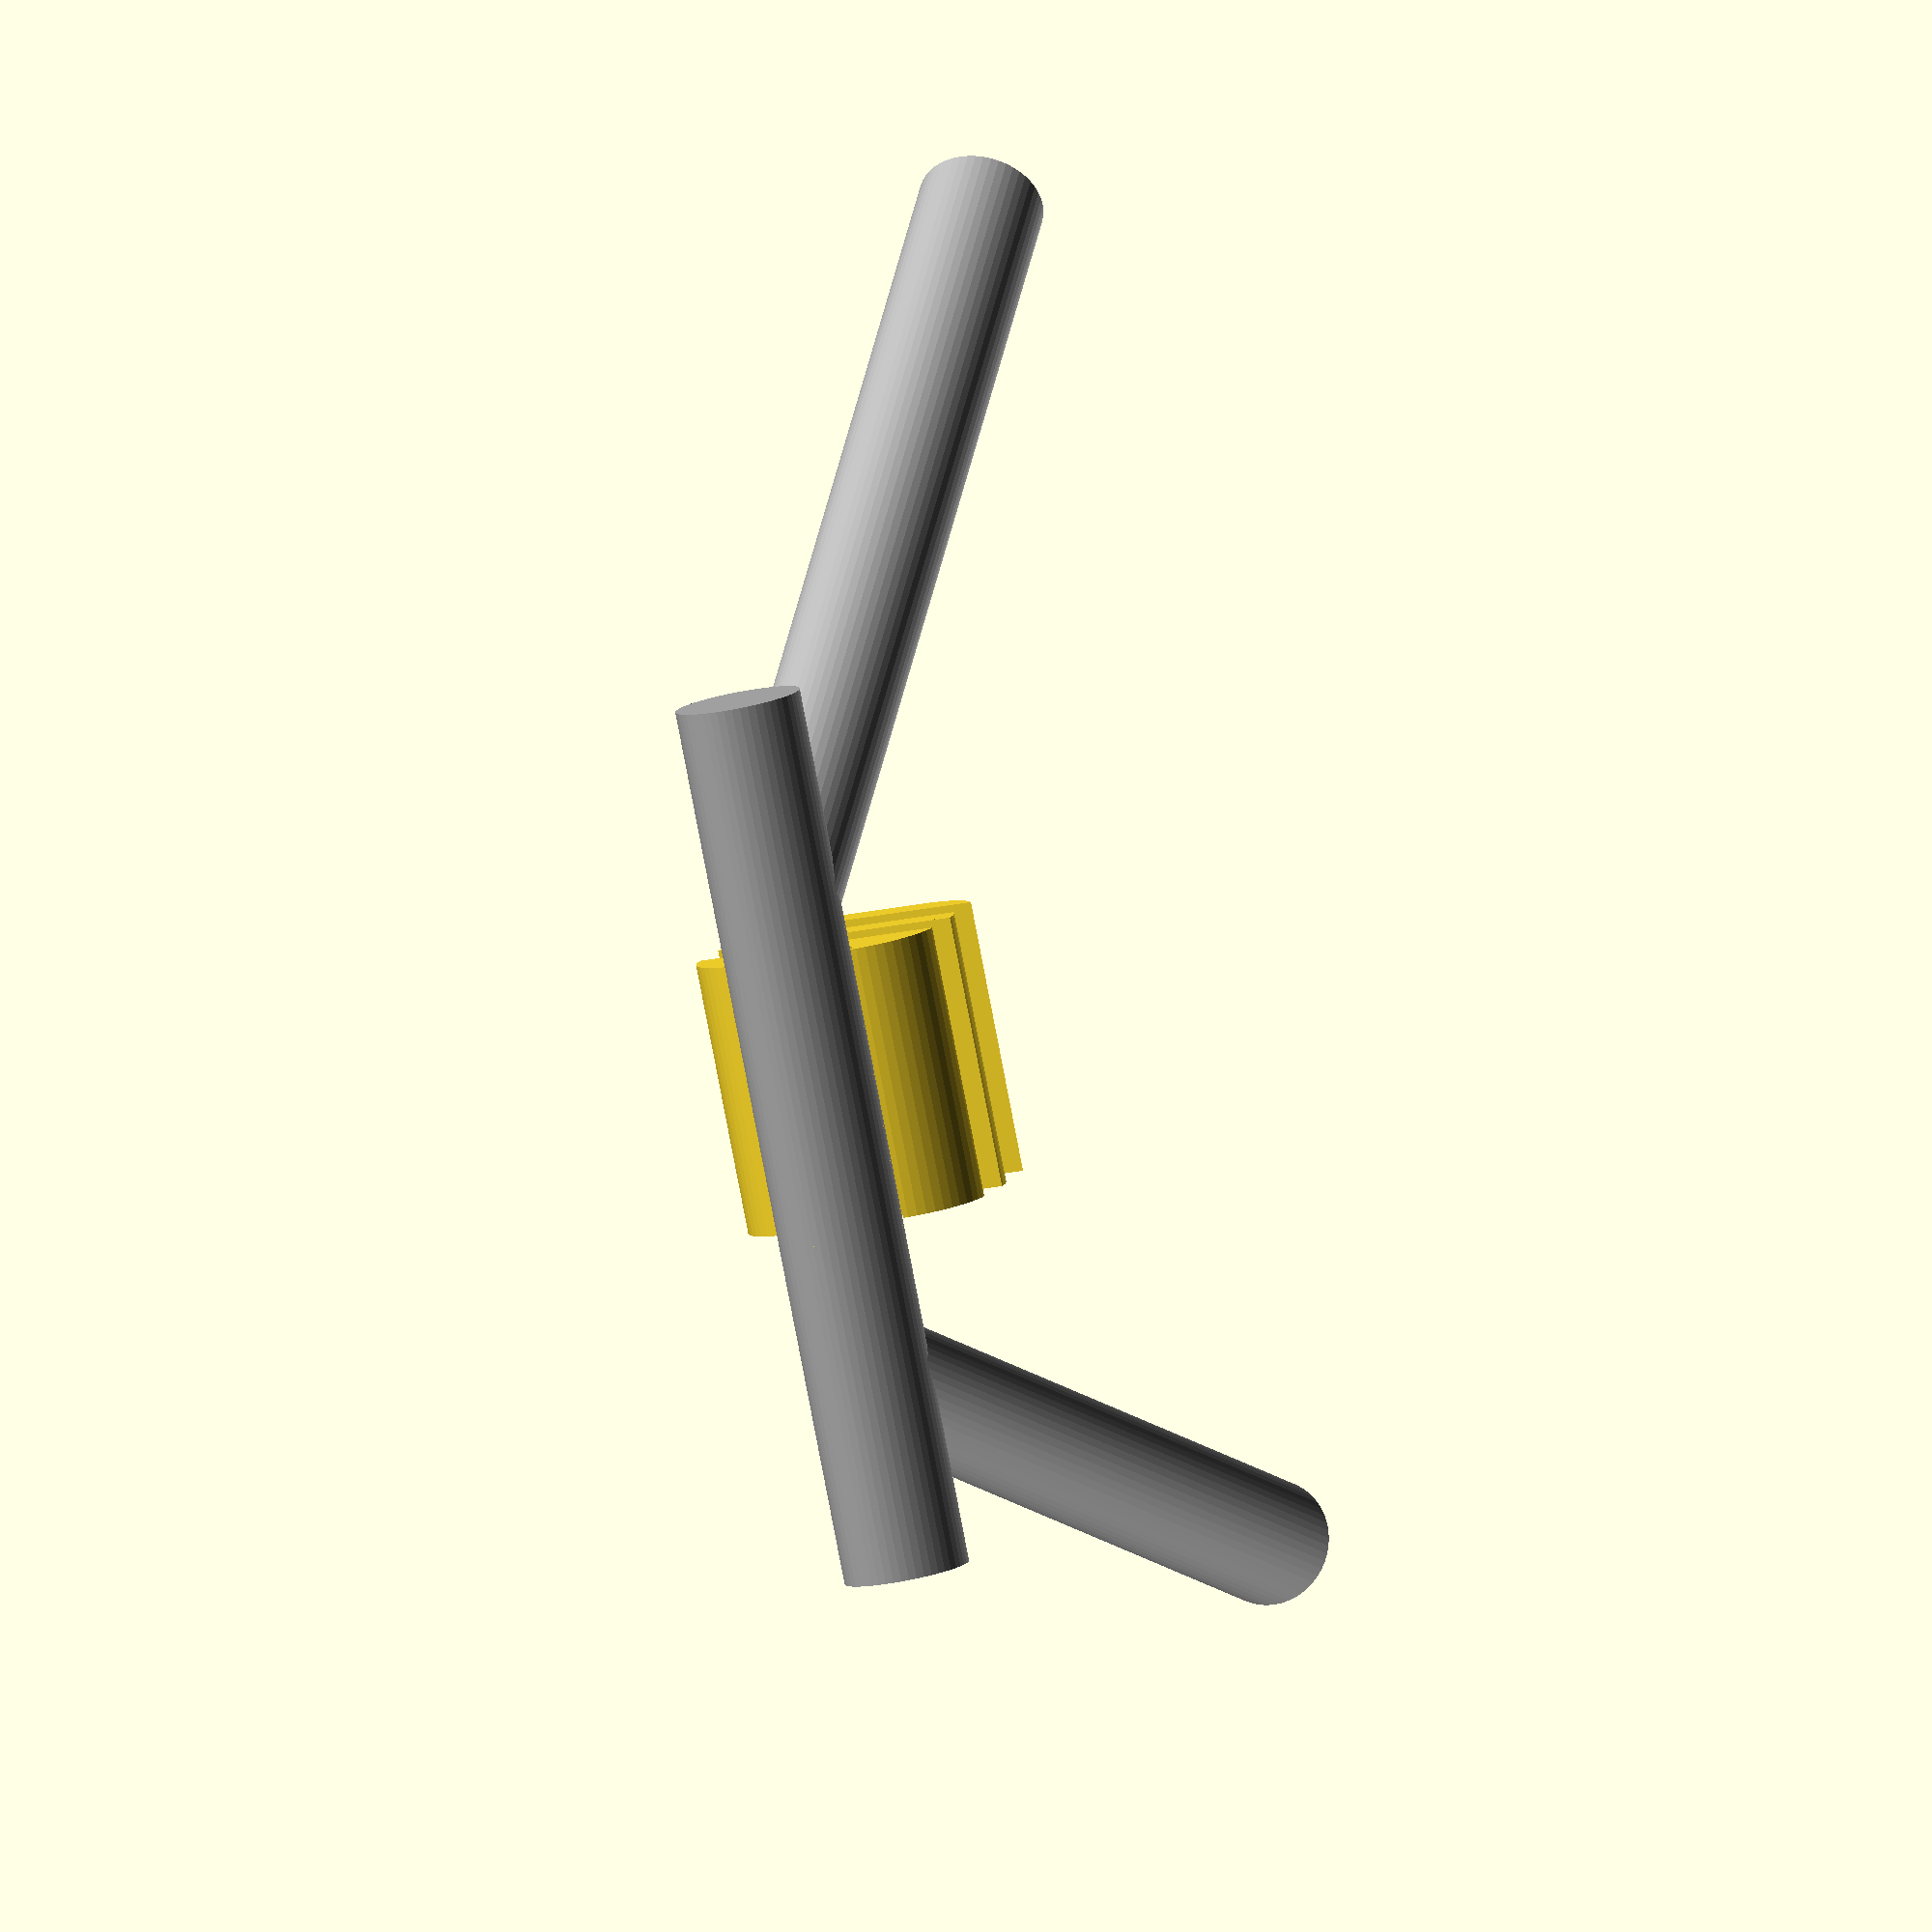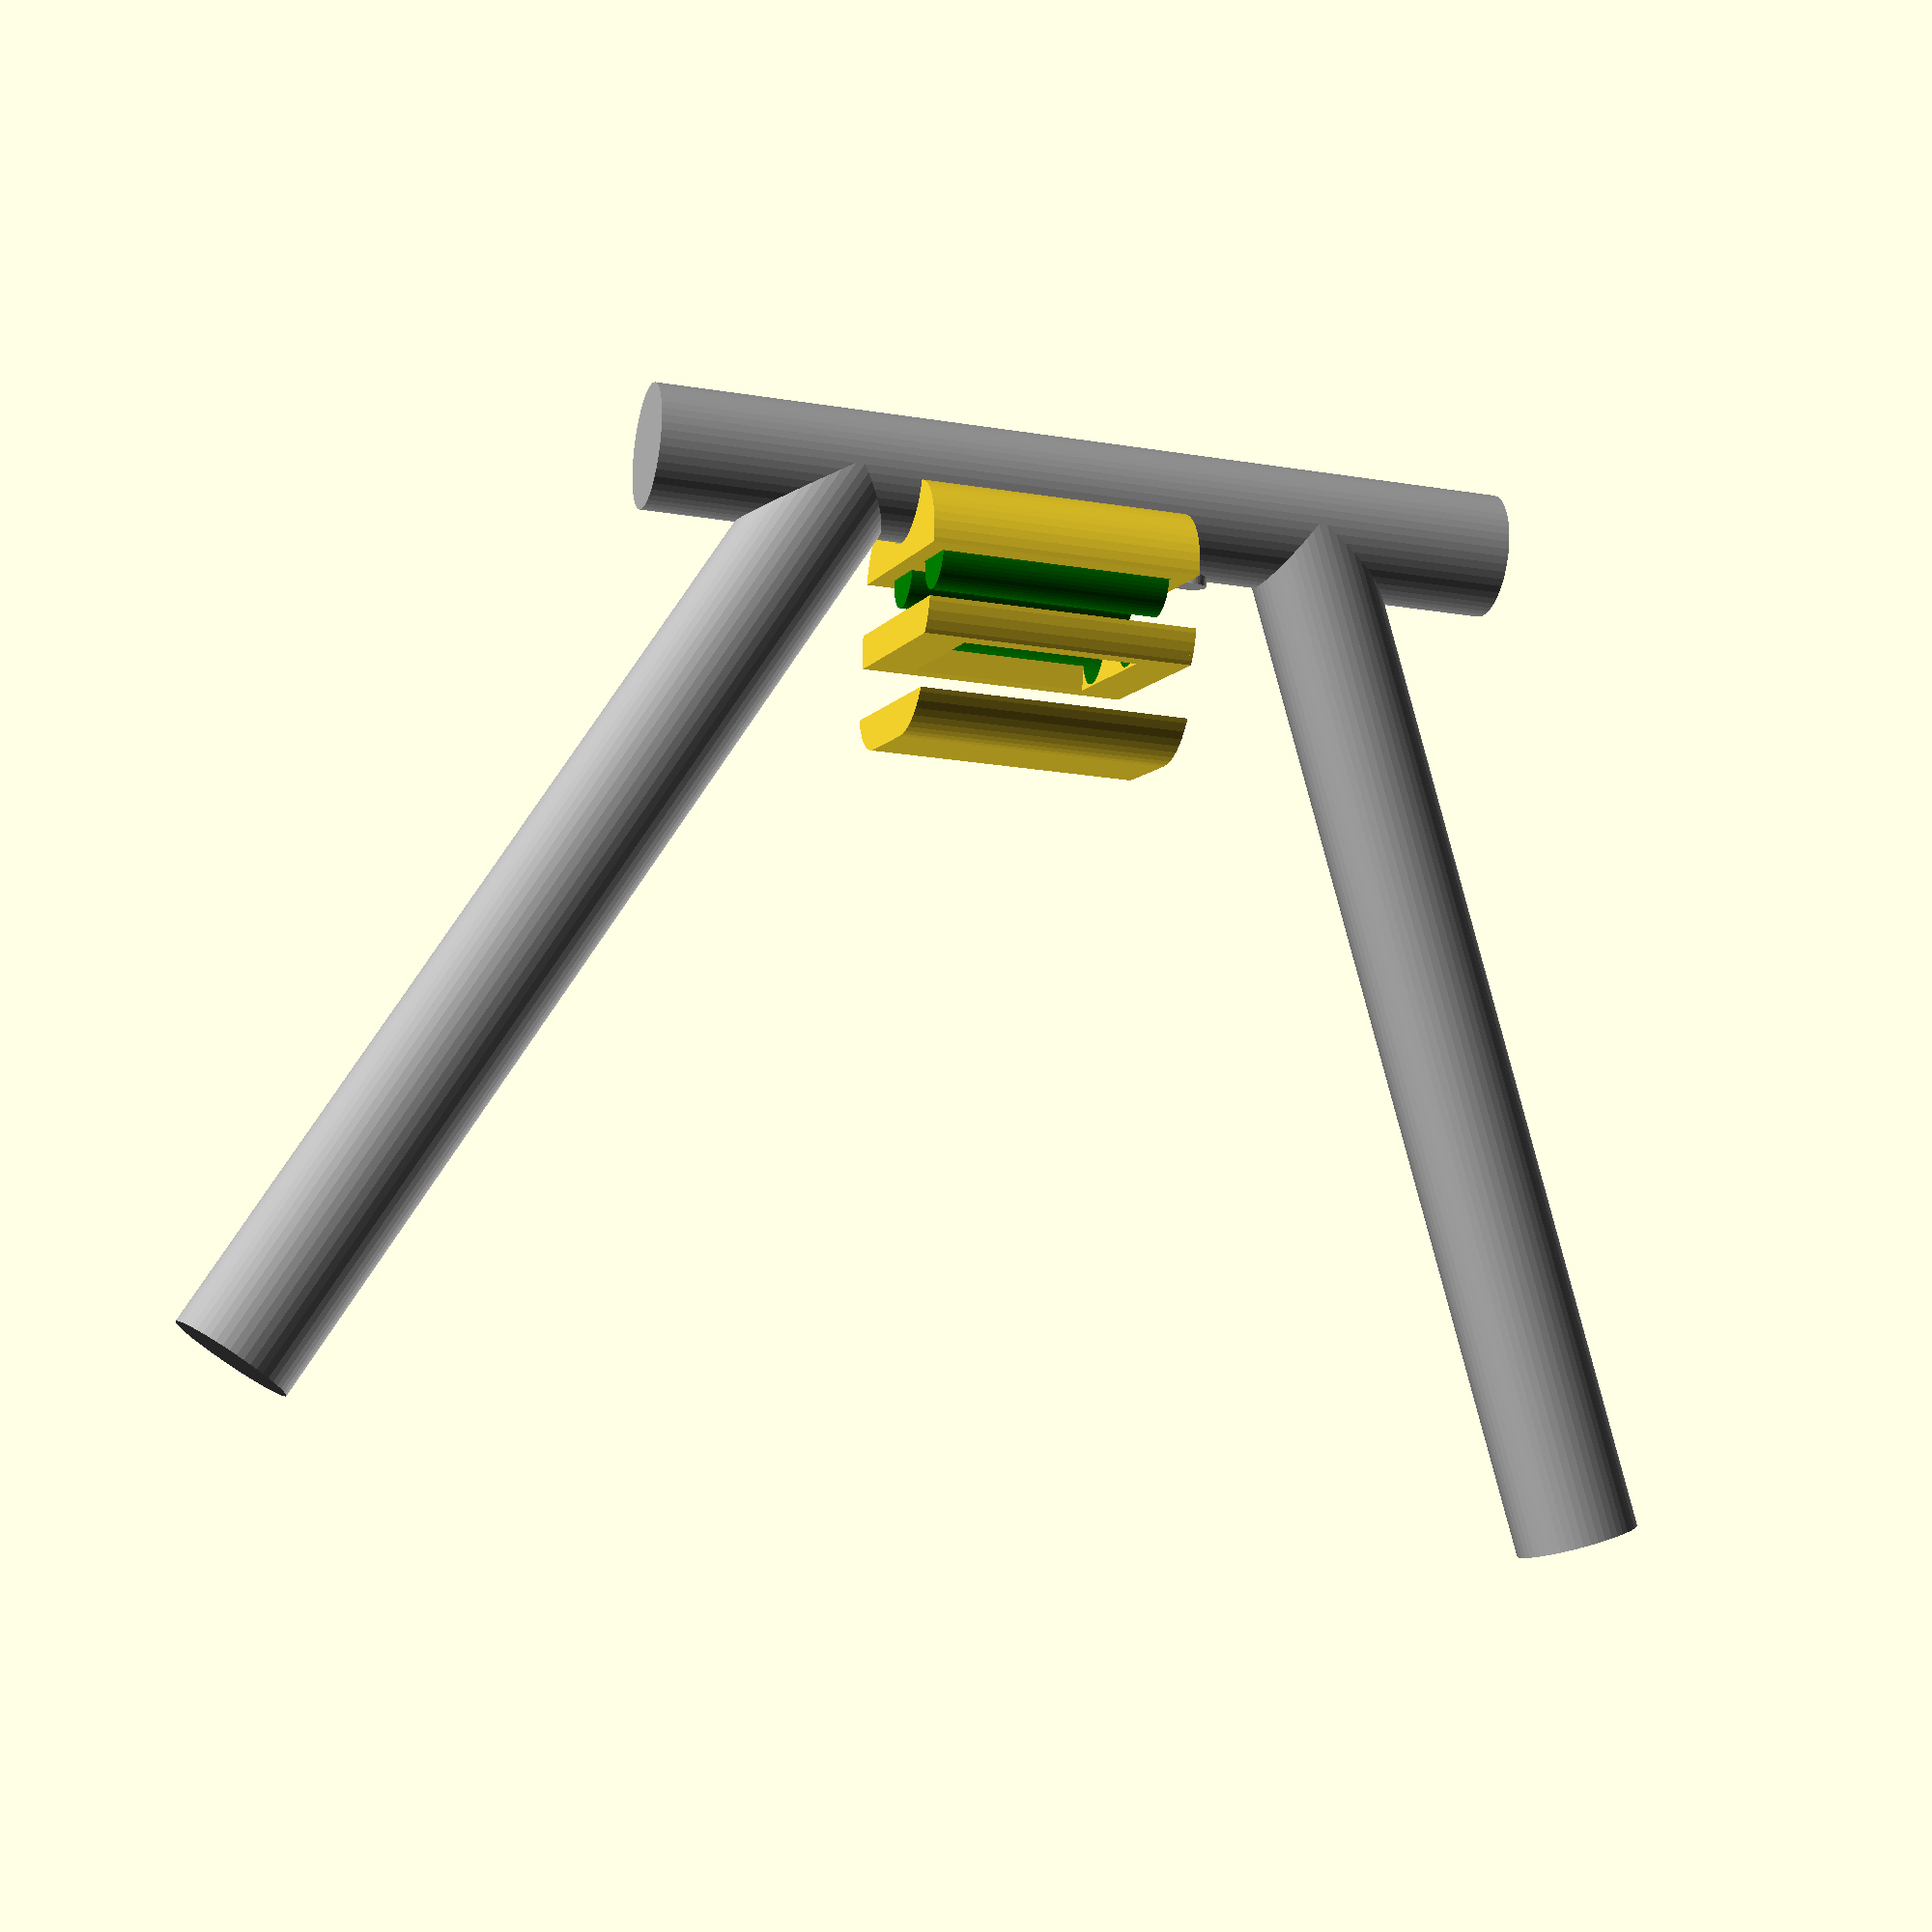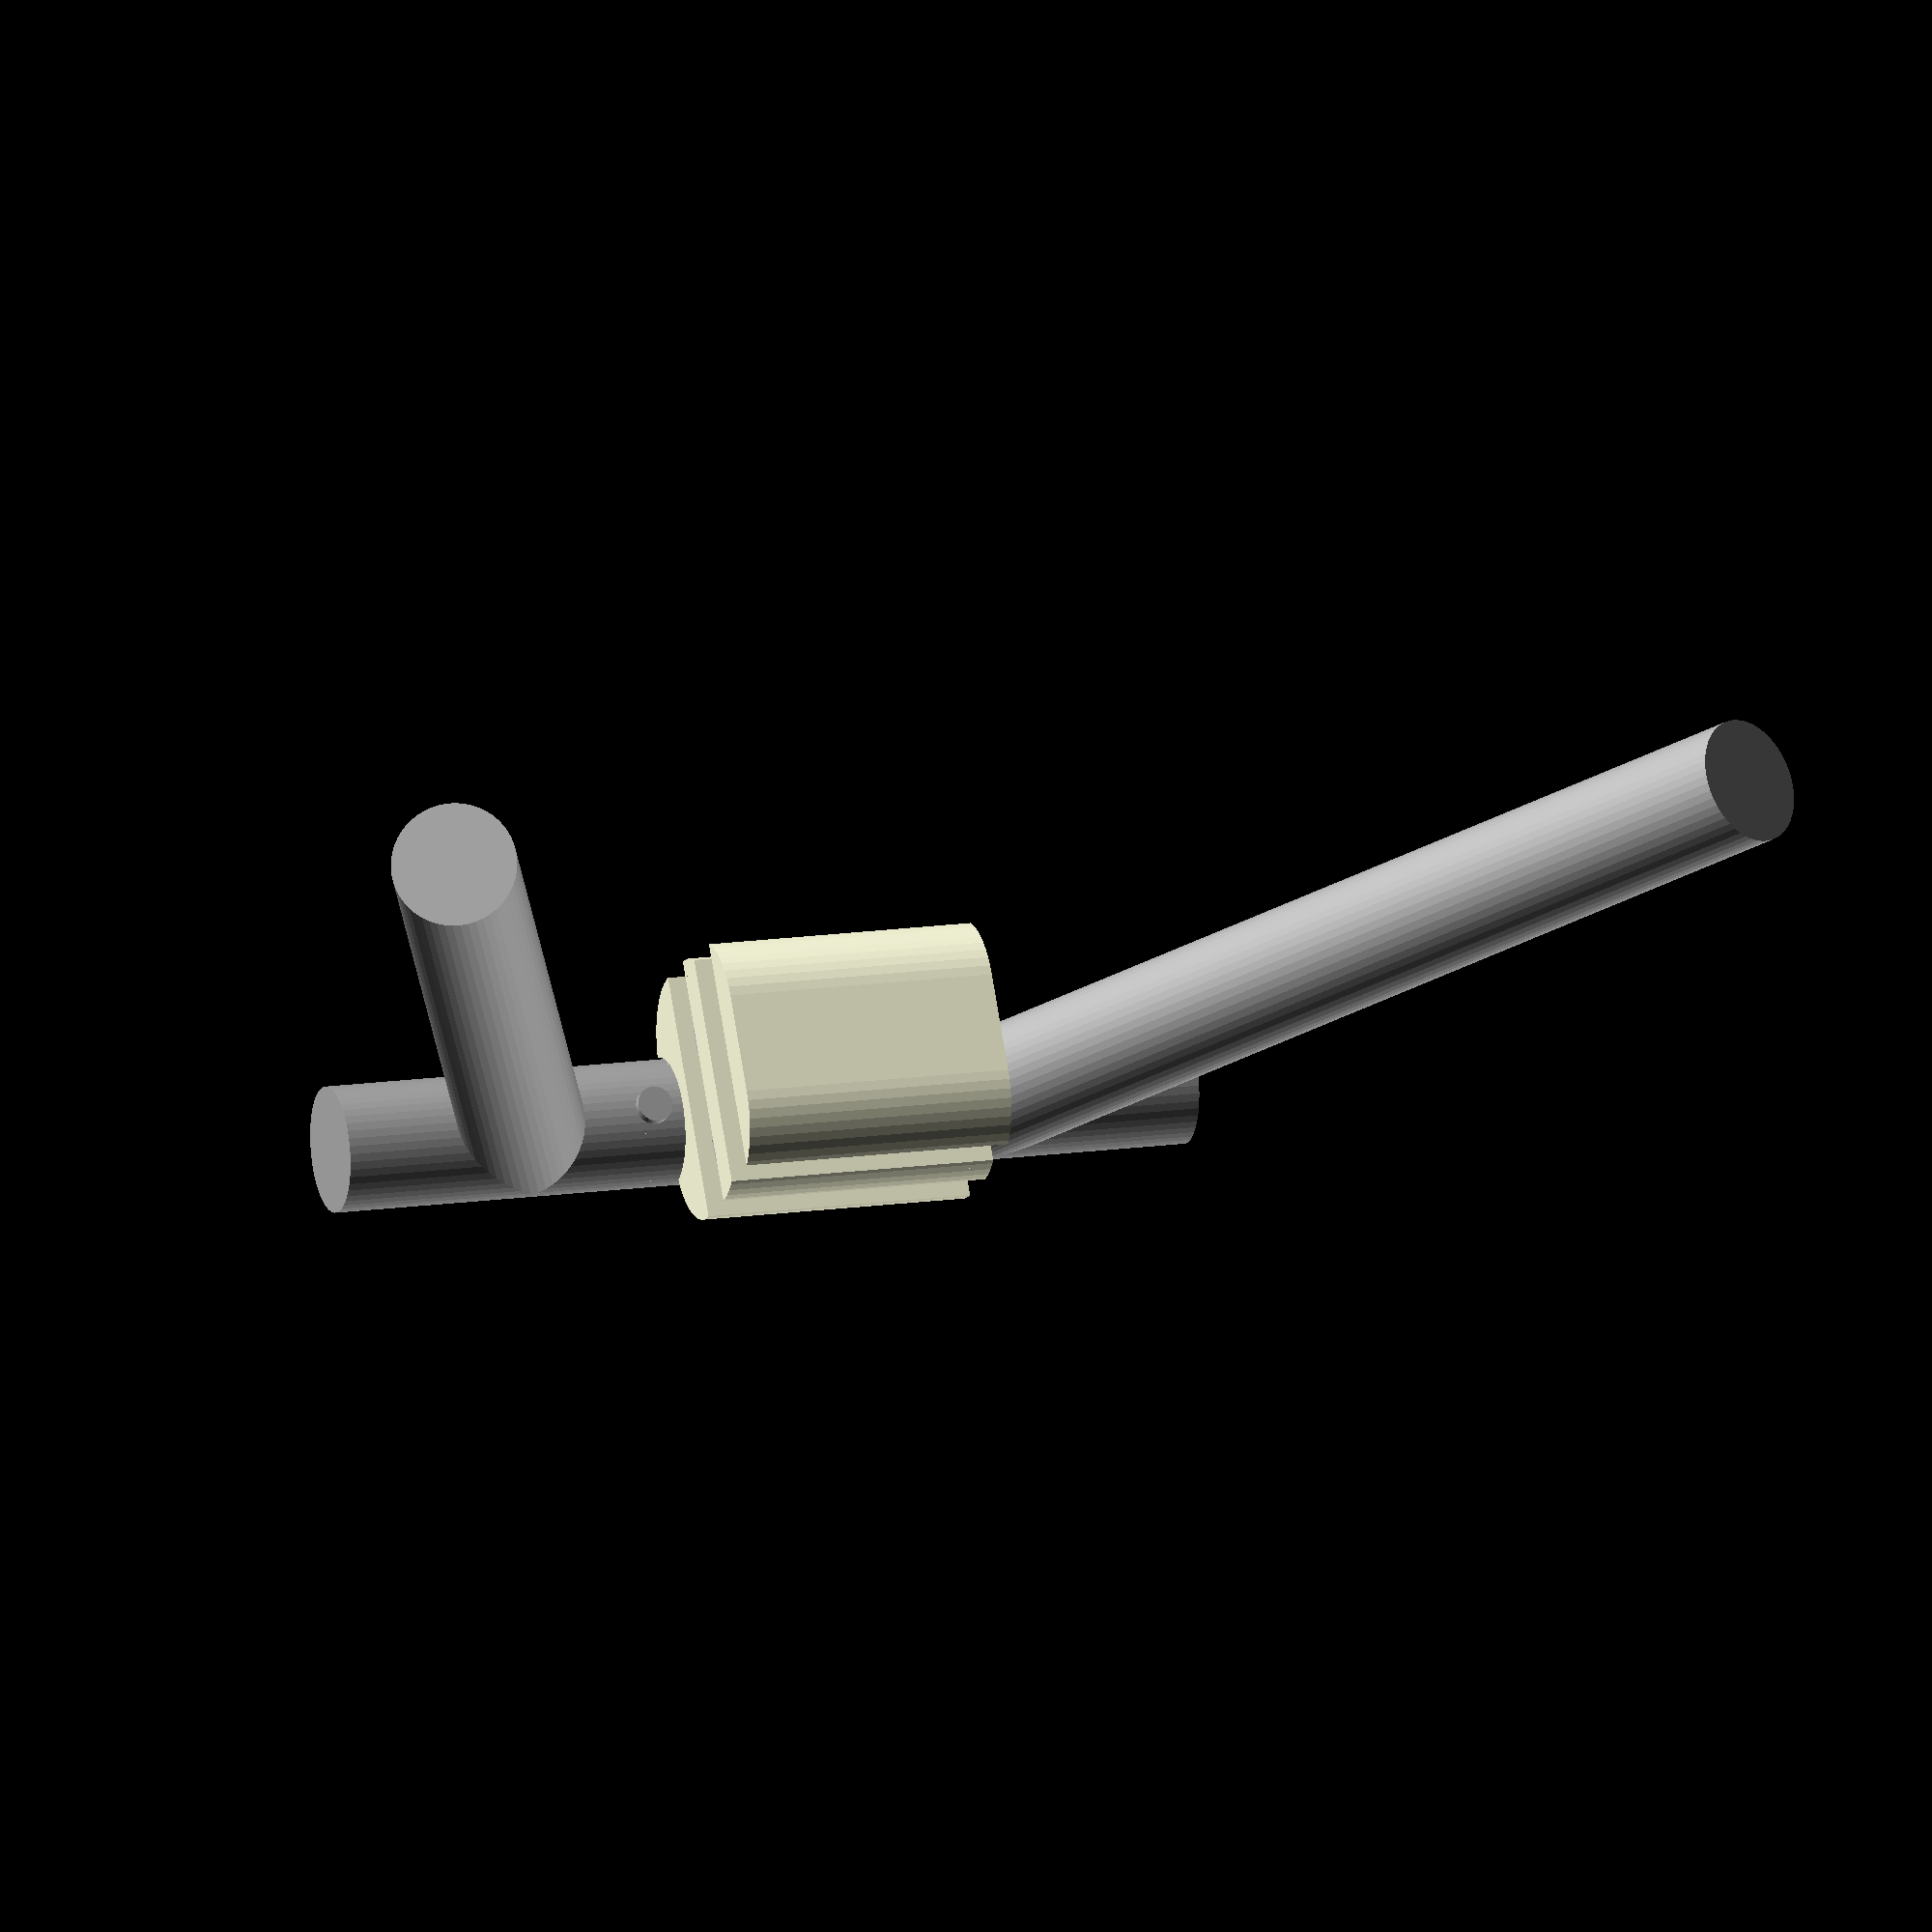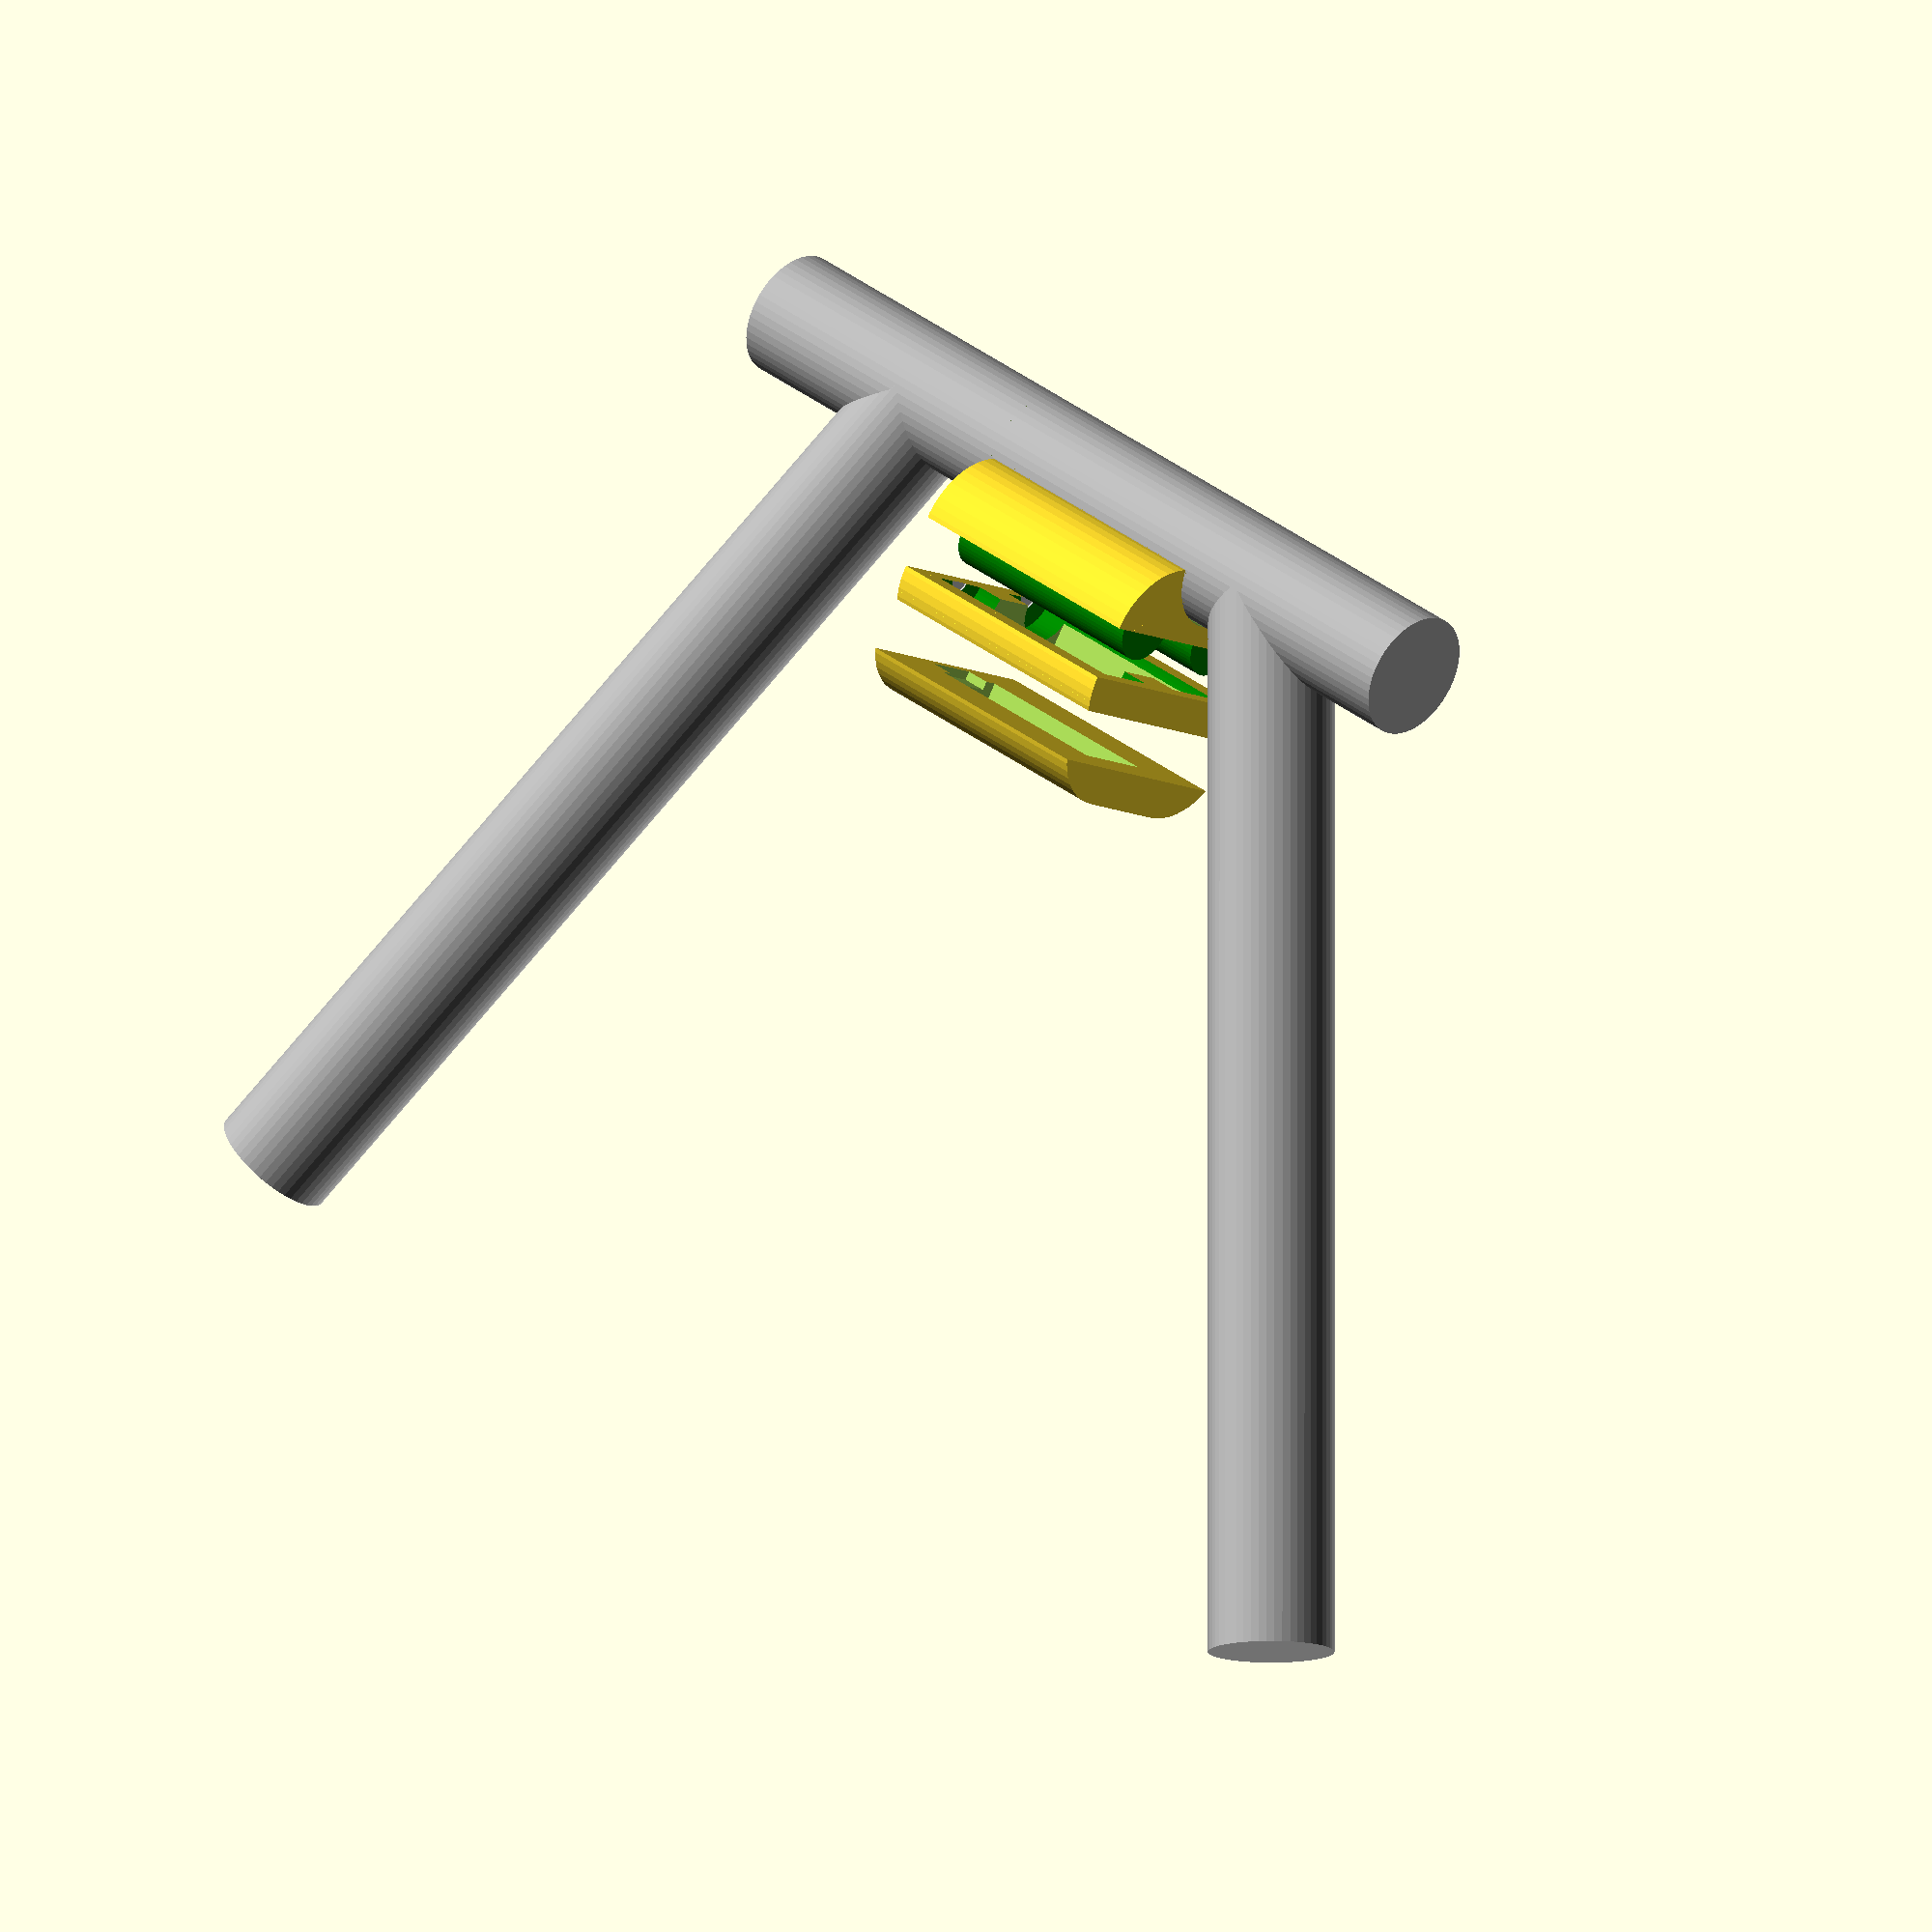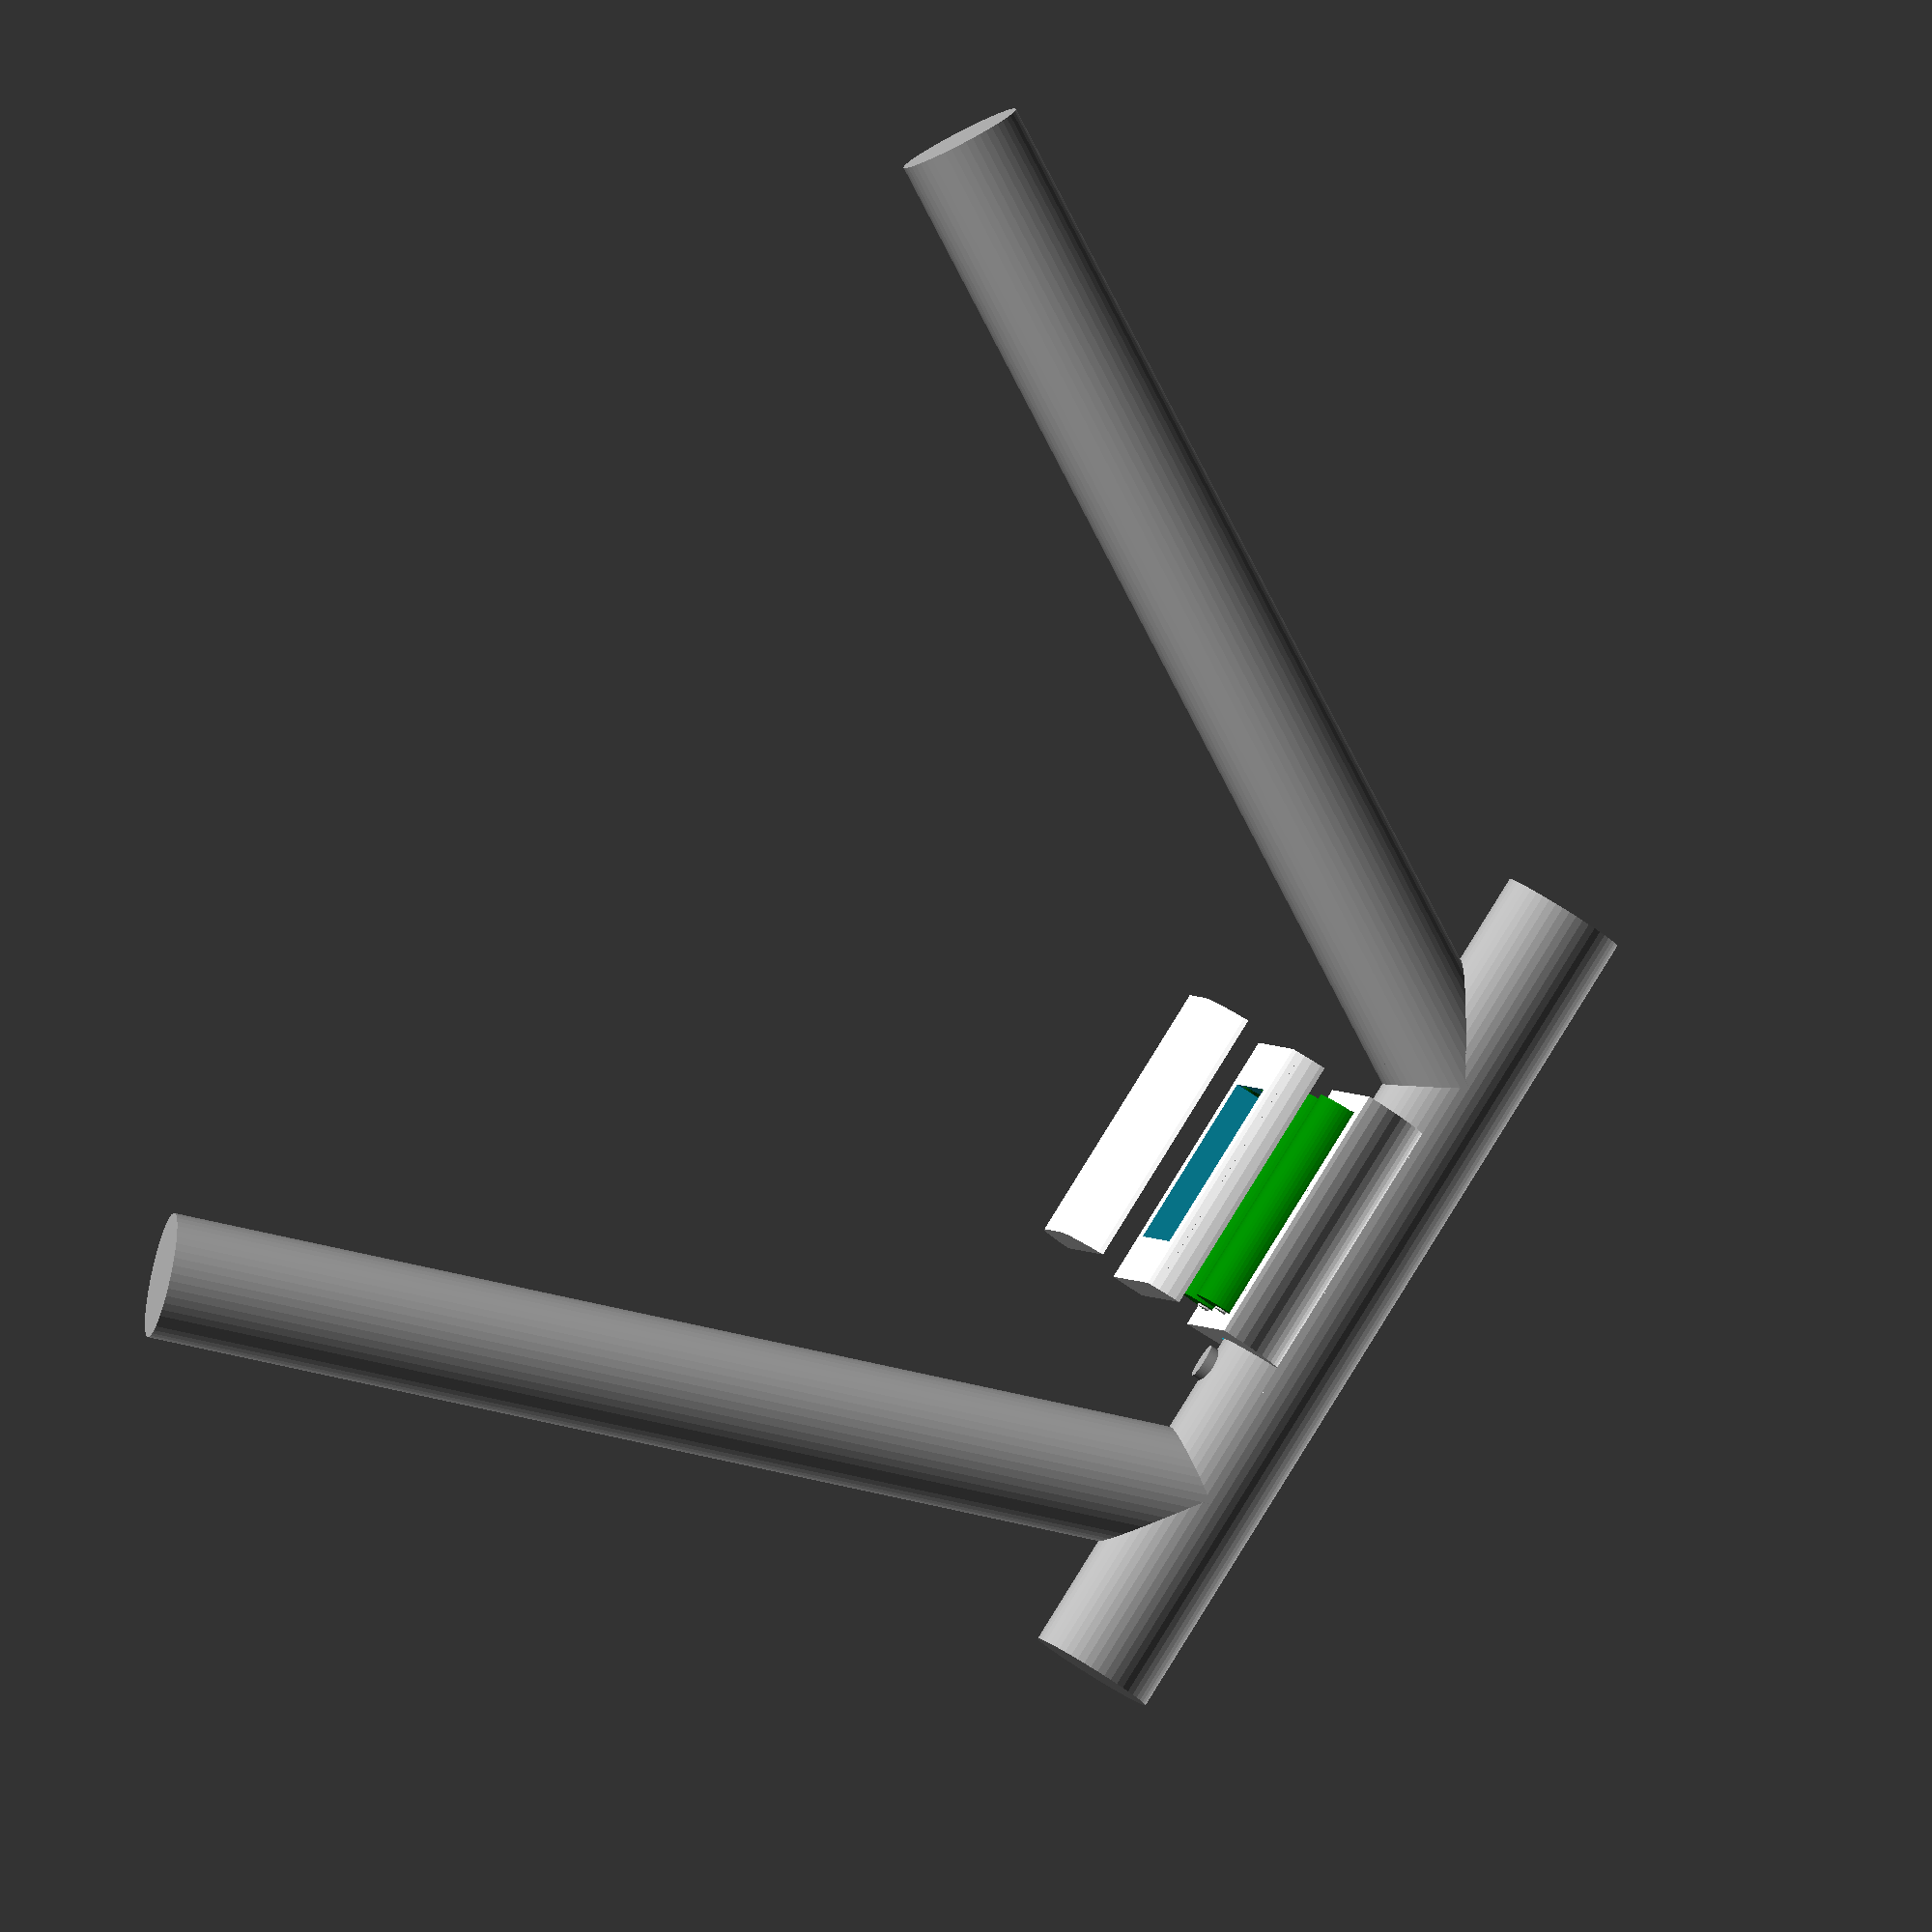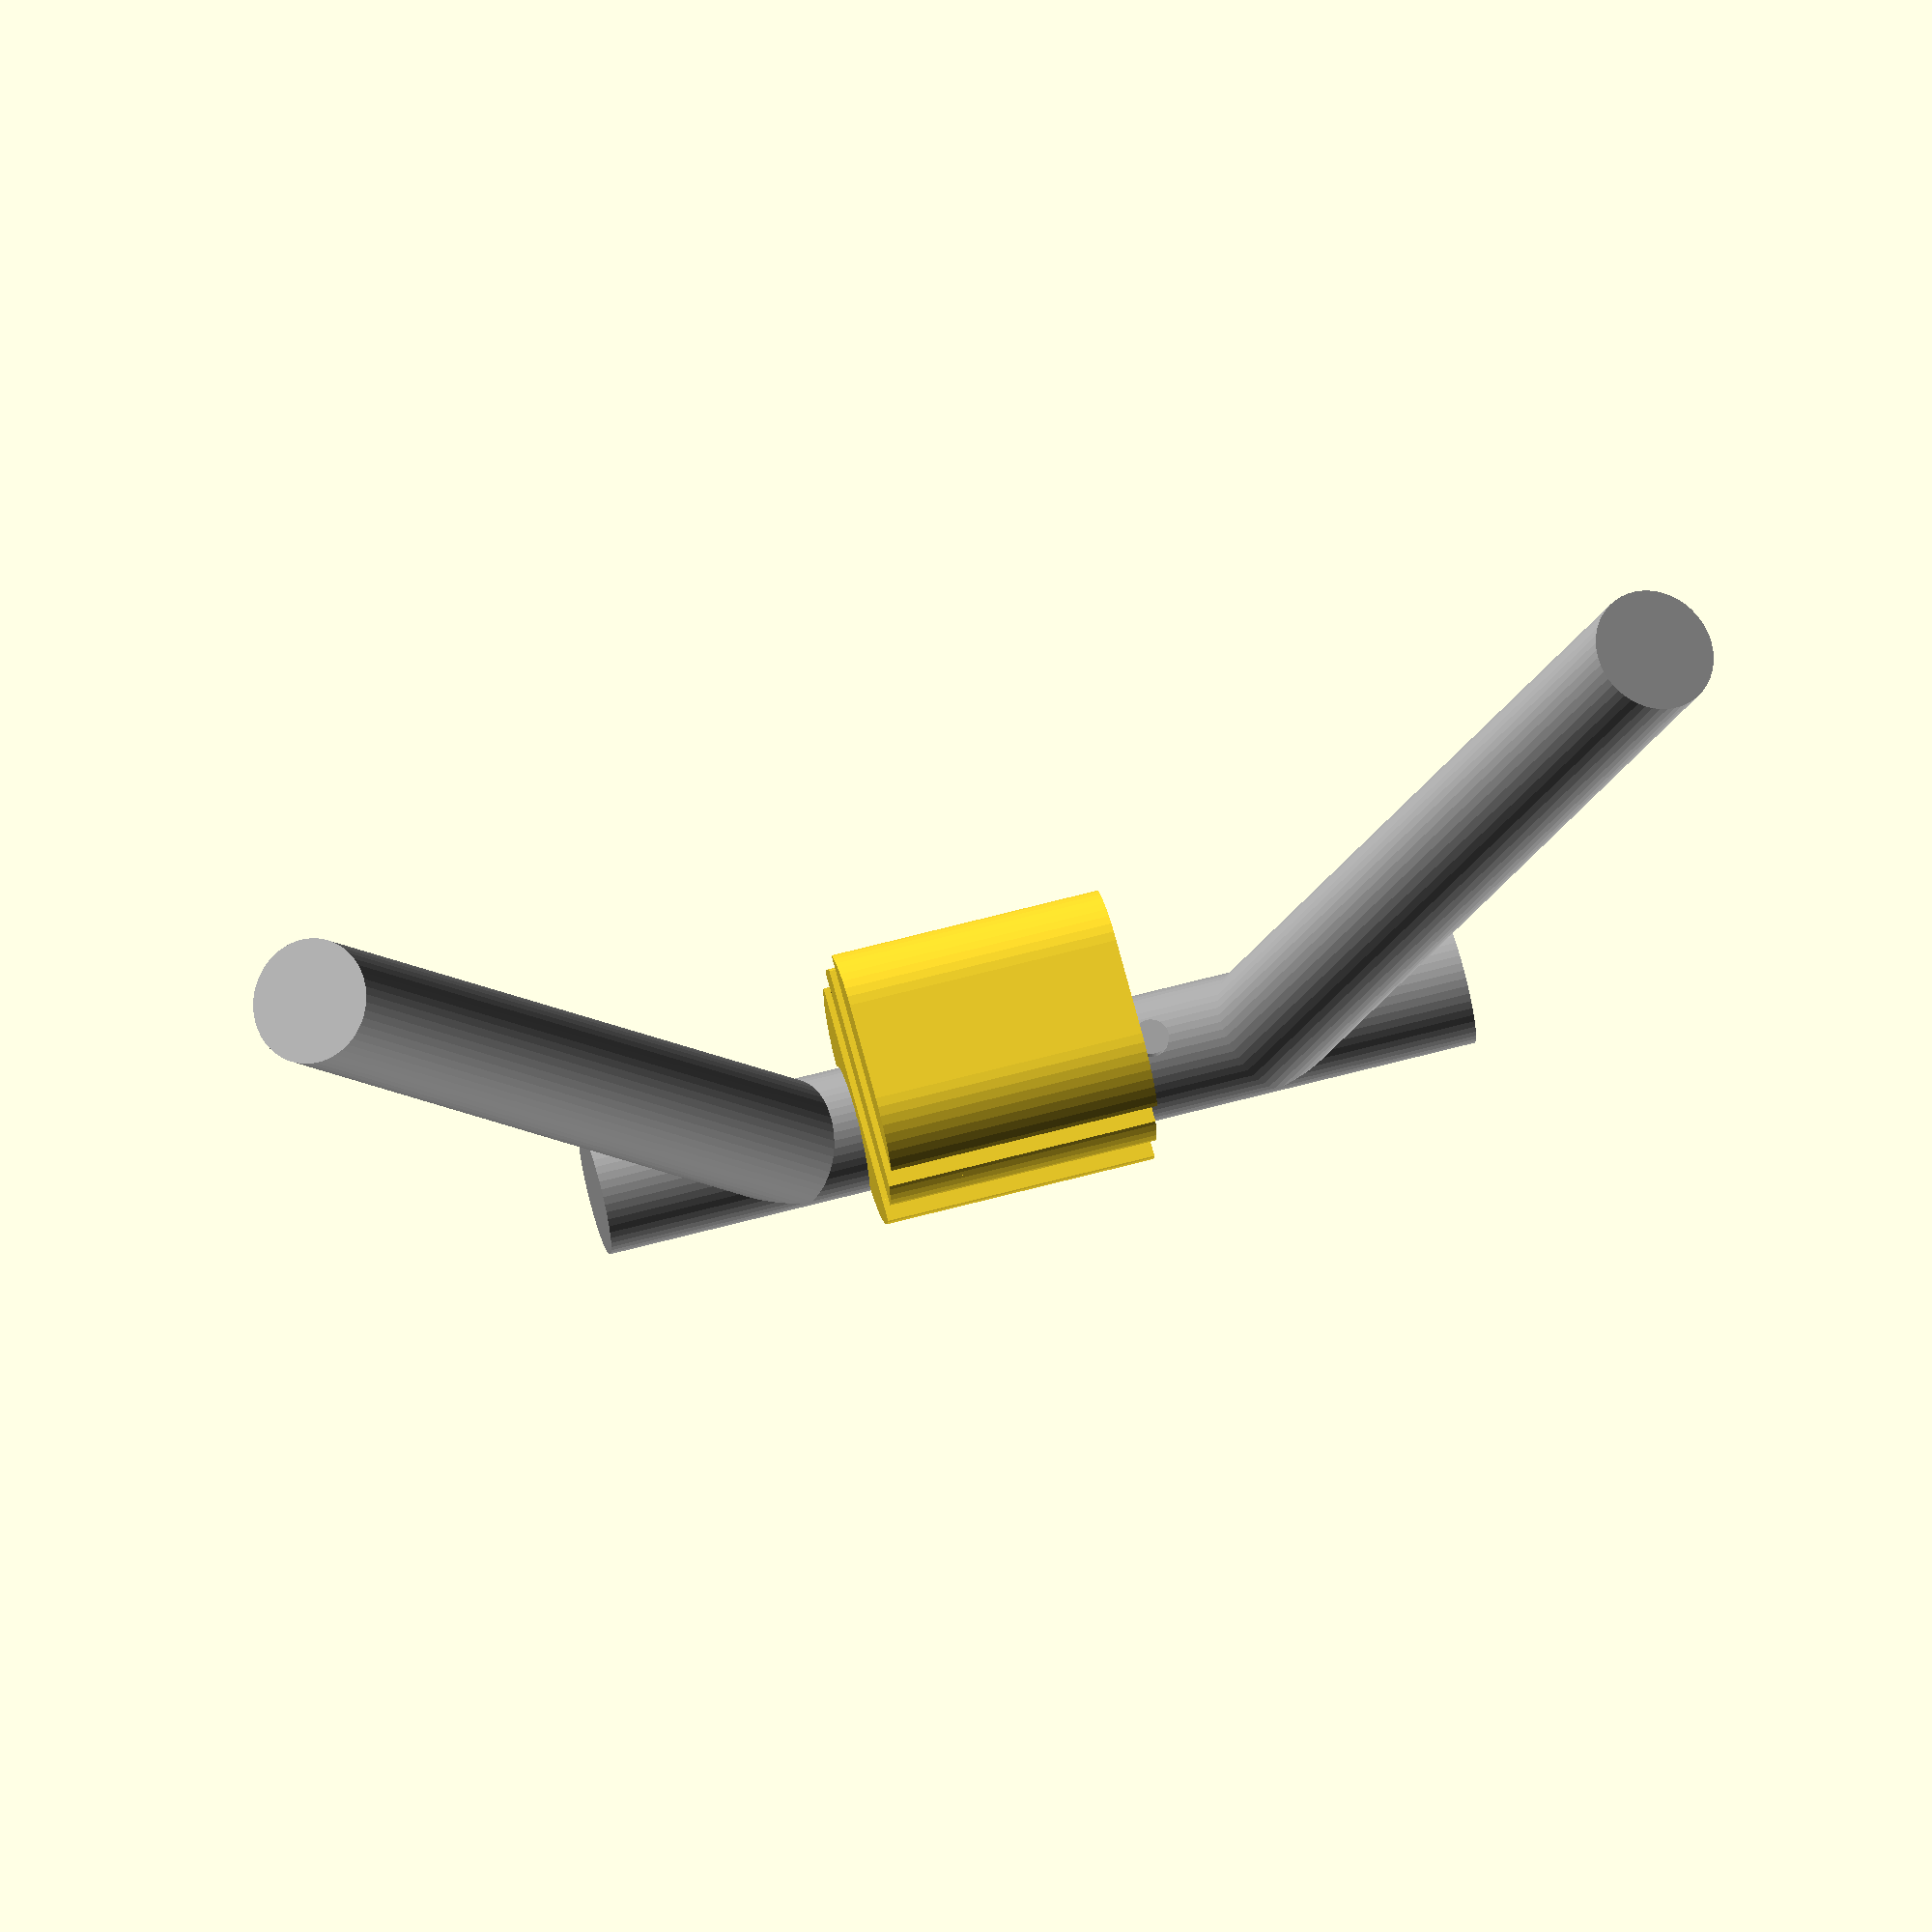
<openscad>
$fn=50;

// Lipo battery mockup
module lipo() {
  union() {
    color("green") cylinder(h=65.75, r=18.5/2, center=true);
    color("silver") translate([0,0,65.75/2]) cylinder(h=1, r=6/2, center=true);
  }
}

// Bike frame mock-up
rPipe = 35.4/2;
module bikeFrame() {
  color("DarkGray") union() {
    // Frame
    cylinder(h=250, r=rPipe, center=true);
    translate([0,0,-(50+rPipe)]) rotate([0,120,0]) cylinder(h=300, r=rPipe);
    translate([0,0, (50+rPipe)]) rotate([0, 70,0]) cylinder(h=300, r=rPipe);
    // Nipple
    translate([0,0, 50-15]) rotate([0, 90,0]) cylinder(h=20, r=5);
  }
}

// PCB mockup
module pcb(){
  translate([0,-24.2/2,-57.8/2]) union(){
    cube(size=[5.5,24.2,57.8]);
    translate([2,(24.2-16.5)/2,7]) cube(size=[2.6,16.5,57.8]);
    translate([-6,6.5,12.8]) cube(size=[6.1,12.5,12.5]);
    translate([-5,3,48.0]) cube(size=[5.1,16,9]);
  }
}

// Actual battery case (before beeing split in two)
dBatt = 32;
rCase = 21;
xPos = 24;
zPos = -12;
module basicCase() {
  difference() {
    // Basic case shape
    hull() {
      translate([xPos,-dBatt/2+2,zPos]) cylinder(h=77, r=rCase, center=true);
      translate([xPos, dBatt/2-2,zPos]) cylinder(h=77, r=rCase, center=true);
    }
    // Subtract bicycle frame
    translate([0,0,zPos]) cylinder(h=80, r=rPipe+0.5, center=true);
    // Subtract battery space
    translate([xPos,-dBatt/2,zPos]) scale([1.02,1.02,1.01]) lipo();
    translate([xPos, dBatt/2,zPos]) scale([1.02,1.02,1.01]) lipo();
  }
}

// End section
module endCap(){
  intersection() {
    basicCase();
    translate([start3,-50,-50+zPos]) cube(size=[30,100,100]);
  }
}

// Split box into 3 parts
width1 = rCase;
width2 = 10;

start1 = xPos-rCase;
start2 = start1 + width1;
start3 = start2 + width2;

bikeFrame();

// bike frame section
intersection() {
  basicCase();
  translate([start1,-50,-50+zPos]) cube(size=[width1,100,100]);
}

// Middle section
translate([15,0,0]) difference() {
  intersection() {
    basicCase();
    translate([start2,-50,-50+zPos]) cube(size=[width2,100,100]);
  }
  translate([start2-1,-25,-25+zPos]) cube(size=[width2+2,50,50]);
}

// Insert batteries
translate([xPos,-dBatt/2,-12]) lipo();
translate([xPos, dBatt/2,-12]) lipo();

translate([30,0,0]) difference(){
  endCap();
  translate([start3+4.5,0,zPos]) mirror([1,0,0]) pcb();
}

</openscad>
<views>
elev=82.5 azim=250.4 roll=190.9 proj=o view=solid
elev=20.1 azim=76.2 roll=253.2 proj=p view=solid
elev=346.0 azim=329.5 roll=71.4 proj=o view=solid
elev=325.8 azim=56.1 roll=136.0 proj=o view=solid
elev=273.8 azim=190.1 roll=31.8 proj=o view=solid
elev=295.0 azim=261.6 roll=254.9 proj=o view=solid
</views>
